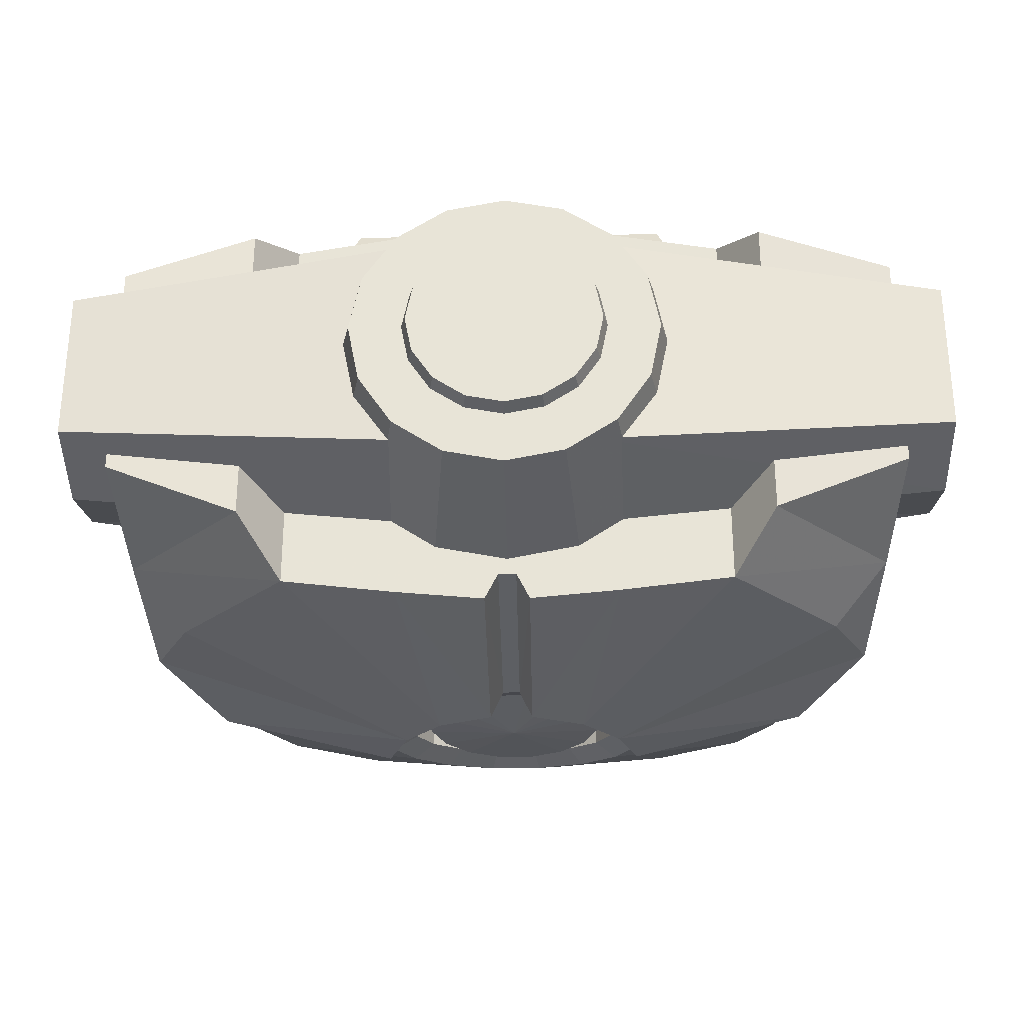
<metadata>
{"format":"obj","ext":"obj","renderer":"f3d","projection":"perspective","resolution":1024,"background":"white","views":[{"elev":-29.5,"azim":-178.8,"up":"+Z"}]}
</metadata>
<code>
o robottorso_Sphere.016
v 0.03472 0.4282 0.02088
v 0.06495 0.4282 0.000686
v 0.08515 0.4282 -0.02955
v 0.09224 0.4282 -0.06521
v 0.08515 0.4282 -0.1009
v 0.06495 0.4282 -0.1311
v 0.03472 0.4282 -0.1513
v -0.000956 0.4282 -0.1584
v -0.0366 0.4282 -0.1513
v -0.06683 0.4282 -0.1311
v -0.08703 0.4282 -0.1009
v -0.09413 0.4282 -0.06521
v -0.08703 0.4282 -0.02955
v -0.06683 0.4282 0.000686
v -0.0366 0.4282 0.02088
v -0.000956 0.4282 0.02798
v 0.05554 0.4138 0.07114
v 0.1034 0.4138 0.03915
v 0.1354 0.4138 -0.008728
v 0.1466 0.4138 -0.06521
v 0.1354 0.4138 -0.1217
v 0.1034 0.4138 -0.1696
v 0.05554 0.4138 -0.2016
v -0.000956 0.4138 -0.2128
v -0.05742 0.4138 -0.2016
v -0.1053 0.4138 -0.1696
v -0.1373 0.4138 -0.1217
v -0.1485 0.4138 -0.06521
v -0.1373 0.4138 -0.008728
v -0.1053 0.4138 0.03915
v -0.05742 0.4138 0.07114
v -0.000956 0.4138 0.08238
v -0.1592 -0.1169 0.1781
v -0.1592 0.228 0.1781
v -0.1801 0.2562 0.1181
v -0.2041 -0.1893 0.04958
v 0.1302 0.2009 0.1781
v -0.1321 0.2009 0.1781
v -0.1321 0.2009 0.1534
v 0.1302 0.2009 0.1534
v 0.1572 -0.1169 0.1781
v 0.2022 -0.1893 0.04958
v 0.1572 0.228 0.1781
v 0.1782 0.2562 0.1181
v 0.1302 -0.08984 0.1781
v -0.1321 -0.08984 0.1781
v 0.1302 -0.08984 0.1534
v -0.1321 -0.08984 0.1534
v -0.01873 0.01839 0.1488
v 0.119 0.01839 0.1488
v 0.1043 0.01839 0.1803
v -0.004104 0.01839 0.1803
v 0.119 0.184 0.1488
v -0.01873 0.184 0.1488
v -0.004104 0.184 0.1803
v 0.1043 0.184 0.1803
v 0.119 0.09124 0.1488
v 0.1043 0.09124 0.1803
v 0.1043 0.1111 0.1803
v -0.004104 0.1111 0.1803
v 0.1043 -0.07435 0.1803
v 0.1043 -0.001489 0.1803
v -0.004104 -0.001489 0.1803
v -0.004104 -0.07435 0.1803
v -0.004104 0.09124 0.1803
v -0.01873 0.1111 0.1488
v -0.01873 -0.001489 0.1488
v -0.01873 -0.07435 0.1488
v -0.01873 0.09124 0.1488
v 0.119 0.1111 0.1488
v 0.119 -0.07435 0.1488
v 0.119 -0.001489 0.1488
v -0.1049 0.1835 0.169
v -0.08506 0.1835 0.1792
v -0.06219 0.1835 0.1792
v -0.04238 0.1835 0.169
v -0.03368 0.1835 0.1511
v -0.1136 0.1835 0.1511
v -0.1136 -0.07385 0.1511
v -0.1049 -0.07385 0.169
v -0.04238 -0.07385 0.169
v -0.06219 -0.07385 0.1792
v -0.08506 -0.07385 0.1792
v -0.03368 -0.07385 0.1511
v -0.08989 -0.09641 0.09853
v -0.000956 -0.03698 0.1146
v -0.1059 -0.01611 0.1146
v -0.1304 -0.01123 -0.3231
v -0.2997 0.02245 -0.2938
v -0.3591 0.1114 -0.2668
v -0.1107 0.03636 -0.3231
v -0.1059 -0.01611 -0.2877
v -0.1304 -0.01123 -0.3231
v -0.1107 0.03636 -0.3231
v -0.0899 0.02245 -0.2877
v -0.07659 0.03866 0.1255
v -0.298 -0.001325 0.08603
v -0.3591 0.1114 0.08074
v -0.3233 0.1784 0.09414
v -0.3591 0.1114 -0.2668
v -0.3702 0.2282 -0.2223
v -0.3233 0.1784 -0.2668
v -0.3233 0.1784 -0.2668
v -0.0743 0.07278 -0.3231
v -0.06038 0.05196 -0.2877
v -0.2163 0.2854 0.1155
v -0.2542 0.3421 -0.2223
v -0.2163 0.2854 -0.2668
v -0.2163 0.2854 -0.2668
v -0.0743 0.07278 -0.3231
v -0.1082 0.2854 0.1347
v -0.1082 0.2854 -0.2794
v -0.02249 0.2854 -0.2873
v -0.02197 0.09296 -0.3231
v -0.02197 0.09296 -0.3231
v -0.02183 0.06793 -0.2877
v -0.000956 0.06998 0.1318
v -0.000956 0.2854 0.1367
v -0.02183 0.06793 -0.2877
v -0.02197 0.09296 -0.3231
v -0.00936 0.0942 -0.2965
v -0.06038 -0.1259 0.09263
v -0.1702 -0.2903 0.02738
v -0.2542 -0.2062 0.04419
v -0.2871 -0.1079 0.06411
v -0.02197 0.09296 -0.3231
v -0.02249 0.2854 -0.2873
v -0.009572 0.2854 -0.2611
v -0.00936 0.0942 -0.2965
v -0.1304 -0.01123 -0.3231
v -0.1059 -0.01611 -0.2877
v -0.133 -0.03698 -0.2965
v 0.08798 0.02245 -0.2561
v 0.08798 0.02245 -0.2877
v 0.104 -0.01611 -0.2877
v 0.104 -0.01611 -0.2561
v -0.2997 0.02245 -0.2938
v -0.1304 -0.01123 -0.3231
v -0.133 -0.03698 -0.2965
v -0.2978 -0.003701 -0.2681
v -0.02183 -0.1419 -0.2606
v -0.06038 -0.1259 -0.2638
v -0.06038 -0.1259 -0.2561
v -0.02183 -0.1419 -0.2561
v -0.0899 0.02245 -0.2877
v -0.06038 0.05196 -0.2877
v -0.06038 0.05196 -0.2561
v -0.0899 0.02245 -0.2561
v -0.2163 0.2854 -0.2668
v -0.2542 0.3421 -0.2223
v -0.2542 0.3421 0.09401
v -0.2163 0.2854 0.1155
v -0.2542 0.3421 -0.2223
v -0.3812 0.3433 -0.1729
v -0.3812 0.3433 0.04806
v -0.2542 0.3421 0.09401
v -0.02249 0.2854 -0.2873
v -0.1082 0.2854 -0.2794
v -0.1082 0.2854 0.1347
v -0.2163 0.2854 -0.2668
v -0.2163 0.2854 0.1155
v -0.05134 -0.2903 0.03719
v -0.3591 0.1114 0.08074
v -0.3702 0.2282 0.07123
v -0.3702 0.2282 -0.2223
v -0.3591 0.1114 -0.2668
v -0.3812 0.3433 -0.1729
v -0.3812 0.3433 0.04806
v -0.3702 0.2282 0.07123
v -0.3812 0.3433 0.04806
v -0.2542 0.3421 0.09401
v -0.298 -0.001325 0.08603
v -0.3591 0.1114 0.08074
v -0.3591 0.1114 -0.2668
v -0.2978 -0.003701 -0.2681
v -0.3812 0.3433 -0.1729
v -0.133 -0.03698 -0.2965
v -0.287 -0.1086 -0.244
v -0.2978 -0.003701 -0.2681
v -0.02671 -0.1665 -0.2697
v -0.05134 -0.2903 -0.2161
v -0.1702 -0.2903 -0.2063
v -0.0743 -0.1467 -0.2737
v -0.02183 -0.1419 -0.2606
v -0.02671 -0.1665 -0.2697
v -0.0743 -0.1467 -0.2737
v -0.06038 -0.1259 -0.2638
v -0.1107 -0.1103 -0.281
v -0.0899 -0.09641 -0.2697
v -0.0899 -0.09641 -0.2697
v -0.1059 -0.05785 -0.2775
v -0.1059 -0.05785 -0.2561
v -0.0899 -0.09641 -0.2561
v -0.2542 -0.2062 -0.2231
v -0.1107 -0.1103 -0.281
v -0.1304 -0.06273 -0.2905
v -0.1059 -0.05785 -0.2775
v -0.1304 -0.06273 -0.2905
v -0.1059 -0.01611 -0.2877
v -0.1059 -0.01611 -0.2561
v -0.3591 0.1114 -0.2668
v -0.2978 -0.003701 -0.2681
v -0.287 -0.1086 -0.244
v -0.2871 -0.1079 0.06411
v -0.298 -0.001325 0.08603
v -0.2542 -0.2062 0.04419
v -0.2542 -0.2062 -0.2231
v -0.1702 -0.2903 0.02738
v -0.1702 -0.2903 -0.2063
v -0.1702 -0.2903 0.02738
v -0.1702 -0.2903 -0.2063
v -0.05134 -0.2903 -0.2161
v -0.05134 -0.2903 0.03719
v -0.009572 0.2854 -0.2611
v -0.000956 0.2854 0.1367
v -0.04826 0.2816 -0.2103
v -0.08614 0.3908 -0.1762
v -0.08614 0.3908 0.04742
v -0.04826 0.2816 0.06279
v -0.4242 0.3666 -0.1475
v -0.4242 0.3666 0.002978
v -0.08614 0.3908 0.04742
v -0.08614 0.3908 -0.1762
v -0.4242 0.3666 0.002978
v -0.4242 0.2816 0.02738
v -0.04826 0.2816 0.06279
v -0.08614 0.3908 0.04742
v -0.4242 0.2816 -0.1724
v -0.4242 0.3666 -0.1475
v -0.08614 0.3908 -0.1762
v -0.04826 0.2816 -0.2103
v -0.04826 0.1486 -0.1854
v -0.4242 0.1921 -0.1475
v -0.4242 0.1921 0.002978
v -0.04826 0.1486 0.03839
v -0.04826 0.1486 -0.1854
v -0.04826 0.1486 0.03839
v -0.4242 0.1921 0.002978
v -0.4242 0.1921 -0.1475
v -0.4242 0.2816 -0.1724
v -0.4242 0.1921 -0.1475
v -0.4242 0.2816 0.02738
v -0.4242 0.3666 0.002978
v -0.4242 0.3666 -0.1475
v -0.4242 0.1921 0.002978
v 0.08798 -0.09641 0.09853
v 0.104 -0.01611 0.1146
v 0.1285 -0.01123 -0.3231
v 0.1088 0.03636 -0.3231
v 0.3572 0.1114 -0.2668
v 0.2978 0.02245 -0.2938
v 0.104 -0.01611 -0.2877
v 0.08798 0.02245 -0.2877
v 0.1088 0.03636 -0.3231
v 0.1285 -0.01123 -0.3231
v 0.07468 0.03866 0.1255
v 0.296 -0.001325 0.08603
v 0.3572 0.1114 0.08074
v 0.3214 0.1784 0.09414
v 0.3572 0.1114 -0.2668
v 0.3214 0.1784 -0.2668
v 0.3683 0.2282 -0.2223
v 0.3214 0.1784 -0.2668
v 0.05847 0.05196 -0.2877
v 0.07238 0.07278 -0.3231
v 0.2144 0.2854 0.1155
v 0.2144 0.2854 -0.2668
v 0.2523 0.3421 -0.2223
v 0.07238 0.07278 -0.3231
v 0.2144 0.2854 -0.2668
v 0.1063 0.2854 0.1347
v 0.1063 0.2854 -0.2794
v 0.02005 0.09296 -0.3231
v 0.02058 0.2854 -0.2873
v 0.01991 0.06793 -0.2877
v 0.02005 0.09296 -0.3231
v 0.05847 -0.1259 0.09263
v 0.01991 0.06793 -0.2877
v 0.007447 0.0942 -0.2965
v 0.02005 0.09296 -0.3231
v 0.1683 -0.2903 0.02738
v 0.2523 -0.2062 0.04419
v 0.2851 -0.1079 0.06411
v 0.02005 0.09296 -0.3231
v 0.007447 0.0942 -0.2965
v 0.007659 0.2854 -0.2611
v 0.02058 0.2854 -0.2873
v 0.1285 -0.01123 -0.3231
v 0.1311 -0.03698 -0.2965
v 0.104 -0.01611 -0.2877
v -0.02183 0.06793 -0.2877
v -0.02183 0.06793 -0.2561
v 0.2978 0.02245 -0.2938
v 0.2959 -0.003701 -0.2681
v 0.1311 -0.03698 -0.2965
v 0.1285 -0.01123 -0.3231
v 0.01991 -0.1419 -0.2606
v 0.01991 -0.1419 -0.2561
v 0.05847 -0.1259 -0.2561
v 0.05847 -0.1259 -0.2638
v 0.05847 0.05196 -0.2561
v 0.05847 0.05196 -0.2877
v 0.2144 0.2854 -0.2668
v 0.2144 0.2854 0.1155
v 0.2523 0.3421 0.09401
v 0.2523 0.3421 -0.2223
v 0.2523 0.3421 -0.2223
v 0.2523 0.3421 0.09401
v 0.3793 0.3433 0.04806
v 0.3793 0.3433 -0.1729
v 0.02058 0.2854 -0.2873
v 0.1063 0.2854 0.1347
v 0.1063 0.2854 -0.2794
v 0.2144 0.2854 -0.2668
v 0.2144 0.2854 0.1155
v 0.04942 -0.2903 0.03719
v 0.3572 0.1114 0.08074
v 0.3572 0.1114 -0.2668
v 0.3683 0.2282 -0.2223
v 0.3683 0.2282 0.07123
v 0.3793 0.3433 -0.1729
v 0.3793 0.3433 0.04806
v 0.3683 0.2282 0.07123
v 0.3793 0.3433 0.04806
v 0.2523 0.3421 0.09401
v 0.296 -0.001325 0.08603
v 0.2959 -0.003701 -0.2681
v 0.3572 0.1114 -0.2668
v 0.3572 0.1114 0.08074
v 0.3793 0.3433 -0.1729
v 0.1311 -0.03698 -0.2965
v 0.2959 -0.003701 -0.2681
v 0.2851 -0.1086 -0.244
v 0.007447 0.0942 -0.2965
v -0.00936 0.0942 -0.2965
v -0.009572 0.2854 -0.2611
v 0.007659 0.2854 -0.2611
v 0.01991 0.06793 -0.2877
v -0.02183 0.06793 -0.2877
v -0.00936 0.0942 -0.2965
v 0.007447 0.0942 -0.2965
v 0.0248 -0.1665 -0.2697
v 0.04942 -0.2903 -0.2161
v 0.01991 -0.1419 -0.2606
v 0.0248 -0.1665 -0.2697
v 0.07238 -0.1467 -0.2737
v 0.1683 -0.2903 -0.2063
v 0.05847 -0.1259 -0.2638
v 0.07238 -0.1467 -0.2737
v 0.08798 -0.09641 -0.2697
v 0.1088 -0.1103 -0.281
v 0.08798 -0.09641 -0.2697
v 0.08798 -0.09641 -0.2561
v 0.104 -0.05785 -0.2561
v 0.104 -0.05785 -0.2775
v 0.1088 -0.1103 -0.281
v 0.2523 -0.2062 -0.2231
v 0.104 -0.05785 -0.2775
v 0.1285 -0.06273 -0.2905
v 0.1285 -0.06273 -0.2905
v 0.01991 0.06793 -0.2877
v 0.01991 0.06793 -0.2561
v 0.3572 0.1114 -0.2668
v 0.2959 -0.003701 -0.2681
v 0.296 -0.001325 0.08603
v 0.2851 -0.1079 0.06411
v 0.2851 -0.1086 -0.244
v 0.2523 -0.2062 0.04419
v 0.2523 -0.2062 -0.2231
v 0.1683 -0.2903 0.02738
v 0.1683 -0.2903 -0.2063
v 0.1683 -0.2903 0.02738
v 0.04942 -0.2903 0.03719
v 0.04942 -0.2903 -0.2161
v 0.1683 -0.2903 -0.2063
v 0.007659 0.2854 -0.2611
v 0.04635 0.2816 -0.2103
v 0.04635 0.2816 0.06279
v 0.08423 0.3908 0.04742
v 0.08423 0.3908 -0.1762
v 0.4223 0.3666 -0.1475
v 0.08423 0.3908 -0.1762
v 0.08423 0.3908 0.04742
v 0.4223 0.3666 0.002978
v 0.4223 0.3666 0.002978
v 0.08423 0.3908 0.04742
v 0.04635 0.2816 0.06279
v 0.4223 0.2816 0.02738
v 0.4223 0.2816 -0.1724
v 0.04635 0.2816 -0.2103
v 0.08423 0.3908 -0.1762
v 0.4223 0.3666 -0.1475
v 0.4223 0.1921 -0.1475
v 0.04635 0.1486 -0.1854
v 0.04635 0.1486 0.03839
v 0.4223 0.1921 0.002978
v 0.04635 0.1486 -0.1854
v 0.4223 0.1921 -0.1475
v 0.4223 0.1921 0.002978
v 0.04635 0.1486 0.03839
v 0.4223 0.2816 -0.1724
v 0.4223 0.2816 0.02738
v 0.4223 0.1921 -0.1475
v 0.4223 0.3666 -0.1475
v 0.4223 0.3666 0.002978
v 0.4223 0.1921 0.002978
v -0.000956 0.3655 0.04616
v 0.04168 0.3655 0.03768
v 0.03472 0.4282 0.02088
v -0.000956 0.4282 0.02798
v 0.07781 0.3655 0.01354
v 0.06495 0.4282 0.000686
v 0.102 0.3655 -0.02259
v 0.08515 0.4282 -0.02955
v 0.1104 0.3655 -0.06521
v 0.09224 0.4282 -0.06521
v 0.102 0.3655 -0.1078
v 0.08515 0.4282 -0.1009
v 0.07781 0.3655 -0.144
v 0.06495 0.4282 -0.1311
v 0.04168 0.3655 -0.1681
v 0.03472 0.4282 -0.1513
v -0.000956 0.3655 -0.1766
v -0.000956 0.4282 -0.1584
v -0.04356 0.3655 -0.1681
v -0.0366 0.4282 -0.1513
v -0.07969 0.3655 -0.144
v -0.06683 0.4282 -0.1311
v -0.1038 0.3655 -0.1078
v -0.08703 0.4282 -0.1009
v -0.1123 0.3655 -0.06521
v -0.09413 0.4282 -0.06521
v -0.1038 0.3655 -0.02259
v -0.08703 0.4282 -0.02955
v -0.07969 0.3655 0.01354
v -0.06683 0.4282 0.000686
v -0.04356 0.3655 0.03768
v -0.0366 0.4282 0.02088
v -0.000956 0.2706 0.1184
v 0.06934 0.2706 0.1045
v 0.05554 0.4138 0.07114
v -0.000956 0.4138 0.08238
v 0.1289 0.2706 0.06465
v 0.1034 0.4138 0.03915
v 0.1687 0.2706 0.005073
v 0.1354 0.4138 -0.008728
v 0.1827 0.2706 -0.06521
v 0.1466 0.4138 -0.06521
v 0.1687 0.2706 -0.1355
v 0.1354 0.4138 -0.1217
v 0.1289 0.2706 -0.1951
v 0.1034 0.4138 -0.1696
v 0.06934 0.2706 -0.2349
v 0.05554 0.4138 -0.2016
v -0.000956 0.2706 -0.2489
v -0.000956 0.4138 -0.2128
v -0.07122 0.2706 -0.2349
v -0.05742 0.4138 -0.2016
v -0.1308 0.2706 -0.1951
v -0.1053 0.4138 -0.1696
v -0.1706 0.2706 -0.1355
v -0.1373 0.4138 -0.1217
v -0.1846 0.2706 -0.06521
v -0.1485 0.4138 -0.06521
v -0.1706 0.2706 0.005073
v -0.1373 0.4138 -0.008728
v -0.1308 0.2706 0.06465
v -0.1053 0.4138 0.03915
v -0.07122 0.2706 0.1045
v -0.05742 0.4138 0.07114
v -0.000956 -0.03698 -0.2838
v -0.08991 -0.05467 -0.2733
v -0.08991 -0.01929 -0.2733
v -0.07637 0.01341 -0.2733
v -0.05134 0.03843 -0.2733
v -0.01865 0.05197 -0.2733
v -0.01865 -0.1259 -0.2733
v -0.05134 -0.1124 -0.2733
v -0.07636 -0.08736 -0.2733
v 0.01673 0.05197 -0.2733
v 0.08799 -0.01929 -0.2733
v 0.08799 -0.05467 -0.2733
v 0.04943 0.03843 -0.2733
v 0.07445 0.01341 -0.2733
v 0.04943 -0.1124 -0.2733
v 0.01673 -0.1259 -0.2733
v 0.07445 -0.08736 -0.2733
v -0.05134 -0.1124 -0.2733
v -0.01865 -0.1259 -0.2733
v -0.02023 -0.1339 -0.2485
v -0.05583 -0.1191 -0.2485
v -0.01865 0.05197 -0.2733
v -0.05134 0.03843 -0.2733
v -0.05583 0.04515 -0.2485
v -0.02023 0.0599 -0.2485
v 0.08799 -0.05467 -0.2733
v 0.08799 -0.01929 -0.2733
v 0.09592 -0.01771 -0.2485
v 0.09592 -0.05625 -0.2485
v -0.07637 0.01341 -0.2733
v -0.08309 0.0179 -0.2485
v 0.07445 0.01341 -0.2733
v 0.04943 0.03843 -0.2733
v 0.05392 0.04515 -0.2485
v 0.08117 0.0179 -0.2485
v 0.04943 -0.1124 -0.2733
v 0.07445 -0.08736 -0.2733
v 0.08117 -0.09186 -0.2485
v 0.05392 -0.1191 -0.2485
v 0.01673 0.05197 -0.2733
v 0.01831 0.0599 -0.2485
v 0.01673 -0.1259 -0.2733
v 0.01831 -0.1339 -0.2485
v -0.08991 -0.01929 -0.2733
v -0.08991 -0.05467 -0.2733
v -0.09784 -0.05625 -0.2485
v -0.09784 -0.01771 -0.2485
v -0.07636 -0.08736 -0.2733
v -0.08309 -0.09186 -0.2485
v -0.000956 -0.03698 -0.2394
v -0.1059 -0.05785 -0.2561
v -0.1059 -0.01611 -0.2561
v -0.0899 0.02245 -0.2561
v -0.06038 0.05196 -0.2561
v -0.02183 0.06793 -0.2561
v -0.02183 -0.1419 -0.2561
v -0.06038 -0.1259 -0.2561
v -0.0899 -0.09641 -0.2561
v 0.01991 0.06793 -0.2561
v 0.104 -0.01611 -0.2561
v 0.104 -0.05785 -0.2561
v 0.05847 0.05196 -0.2561
v 0.08798 0.02245 -0.2561
v 0.05847 -0.1259 -0.2561
v 0.01991 -0.1419 -0.2561
v 0.08798 -0.09641 -0.2561
f 520 521 522
f 520 523 524
f 520 524 525
f 520 526 527
f 520 527 528
f 520 528 521
f 520 522 523
f 520 525 529
f 520 530 531
f 520 532 533
f 520 529 532
f 520 534 535
f 520 536 534
f 520 531 536
f 520 535 526
f 520 533 530
f 10 12 16
f 26 28 32
f 33 35 36
f 38 40 37
f 33 42 41
f 43 35 34
f 44 41 42
f 45 43 37
f 46 41 45
f 37 34 38
f 46 34 33
f 40 48 47
f 37 47 45
f 38 48 39
f 45 48 46
f 50 52 49
f 54 56 53
f 57 51 50
f 56 60 59
f 62 64 61
f 58 52 51
f 54 60 55
f 68 63 67
f 69 58 57
f 70 60 66
f 72 61 71
f 49 65 69
f 53 59 70
f 67 62 72
f 71 64 68
f 74 77 78
f 78 80 73
f 82 79 84
f 80 74 73
f 83 75 74
f 82 76 75
f 84 76 81
f 16 1 2
f 2 3 16
f 4 5 6
f 6 7 8
f 8 9 10
f 10 11 12
f 12 13 16
f 14 15 16
f 16 3 4
f 4 6 16
f 8 10 16
f 13 14 16
f 16 6 8
f 32 17 18
f 18 19 32
f 20 21 22
f 22 23 24
f 24 25 26
f 26 27 28
f 28 29 32
f 30 31 32
f 32 19 20
f 20 22 32
f 24 26 32
f 29 30 32
f 32 22 24
f 33 34 35
f 38 39 40
f 33 36 42
f 43 44 35
f 44 43 41
f 45 41 43
f 46 33 41
f 37 43 34
f 46 38 34
f 40 39 48
f 37 40 47
f 38 46 48
f 45 47 48
f 50 51 52
f 54 55 56
f 57 58 51
f 56 55 60
f 62 63 64
f 58 65 52
f 54 66 60
f 68 64 63
f 69 65 58
f 70 59 60
f 72 62 61
f 49 52 65
f 53 56 59
f 67 63 62
f 71 61 64
f 78 73 74
f 74 75 77
f 76 77 75
f 78 79 80
f 84 81 82
f 82 83 79
f 80 79 83
f 80 83 74
f 83 82 75
f 82 81 76
f 84 77 76
f 85 86 87
f 89 91 88
f 93 95 92
f 87 86 96
f 97 96 98
f 98 96 99
f 100 101 102
f 91 90 103
f 95 104 105
f 99 96 106
f 101 108 102
f 103 110 91
f 106 96 111
f 110 109 112
f 112 114 110
f 104 116 105
f 96 86 117
f 111 117 118
f 119 120 121
f 122 86 85
f 122 124 123
f 124 85 125
f 127 129 126
f 130 131 132
f 133 135 136
f 138 140 137
f 141 143 144
f 146 148 145
f 150 152 149
f 154 156 153
f 157 158 159
f 160 161 159
f 160 159 158
f 123 162 122
f 163 165 166
f 125 87 97
f 167 164 168
f 169 98 99
f 170 169 171
f 173 175 172
f 101 176 107
f 169 106 171
f 177 178 179
f 181 183 180
f 185 187 184
f 186 189 187
f 190 192 193
f 183 194 195
f 188 197 189
f 195 178 198
f 142 193 143
f 191 200 192
f 198 178 177
f 197 132 131
f 137 140 201
f 203 205 202
f 204 207 206
f 206 209 208
f 210 212 213
f 157 159 214
f 159 215 214
f 217 219 216
f 221 223 220
f 225 227 224
f 228 230 231
f 231 233 228
f 226 234 235
f 237 239 236
f 240 241 242
f 242 243 244
f 244 240 242
f 241 245 242
f 246 247 86
f 249 251 248
f 253 255 252
f 247 256 86
f 257 256 247
f 258 259 256
f 260 261 262
f 249 263 250
f 253 265 254
f 259 266 256
f 267 262 261
f 249 270 263
f 266 271 256
f 269 272 270
f 273 272 269
f 275 265 264
f 256 117 86
f 271 117 256
f 122 277 86
f 278 279 280
f 277 246 86
f 282 277 281
f 282 283 246
f 285 287 284
f 288 289 290
f 291 147 146
f 294 296 293
f 297 299 300
f 134 301 302
f 145 200 199
f 304 306 303
f 308 310 307
f 311 312 313
f 314 312 315
f 314 313 312
f 281 277 316
f 277 162 316
f 317 319 320
f 247 283 257
f 321 320 319
f 323 259 258
f 324 325 323
f 327 329 326
f 262 268 330
f 323 266 259
f 331 332 333
f 335 337 334
f 338 340 341
f 180 343 181
f 344 185 184
f 346 343 342
f 348 345 344
f 350 349 348
f 144 297 141
f 352 354 355
f 346 357 347
f 358 351 350
f 356 333 357
f 300 353 352
f 362 291 361
f 355 136 135
f 360 331 333
f 358 289 359
f 293 363 294
f 365 367 364
f 369 366 368
f 371 368 370
f 372 374 375
f 213 374 373
f 311 376 312
f 376 215 312
f 378 380 377
f 382 384 381
f 386 388 385
f 389 391 392
f 393 390 389
f 387 396 388
f 398 400 397
f 401 402 403
f 402 404 405
f 404 402 401
f 403 402 406
f 407 409 410
f 408 412 409
f 411 414 412
f 415 414 413
f 415 418 416
f 419 418 417
f 421 420 419
f 423 422 421
f 425 424 423
f 425 428 426
f 427 430 428
f 431 430 429
f 431 434 432
f 435 434 433
f 437 436 435
f 437 410 438
f 439 441 442
f 440 444 441
f 443 446 444
f 447 446 445
f 449 448 447
f 451 450 449
f 453 452 451
f 455 454 453
f 457 456 455
f 457 460 458
f 459 462 460
f 461 464 462
f 463 466 464
f 467 466 465
f 469 468 467
f 469 442 470
f 301 361 302
f 471 472 473
f 471 474 475
f 471 475 476
f 471 477 478
f 471 478 479
f 471 479 472
f 471 473 474
f 471 476 480
f 471 481 482
f 471 483 484
f 471 480 483
f 471 485 486
f 471 487 485
f 471 482 487
f 471 486 477
f 471 484 481
f 488 490 491
f 493 495 492
f 496 498 499
f 493 501 494
f 502 504 505
f 507 509 506
f 492 511 510
f 512 490 489
f 496 508 507
f 515 517 514
f 515 519 516
f 506 513 512
f 497 505 498
f 503 511 504
f 518 491 519
f 500 517 501
f 89 90 91
f 93 94 95
f 97 87 96
f 95 94 104
f 101 107 108
f 103 109 110
f 112 113 114
f 104 115 116
f 111 96 117
f 122 85 124
f 127 128 129
f 133 134 135
f 138 139 140
f 141 142 143
f 146 147 148
f 150 151 152
f 154 155 156
f 163 164 165
f 125 85 87
f 167 165 164
f 173 174 175
f 169 99 106
f 181 182 183
f 185 186 187
f 186 188 189
f 190 191 192
f 183 182 194
f 188 196 197
f 195 194 178
f 142 190 193
f 191 199 200
f 197 196 132
f 203 204 205
f 204 203 207
f 206 207 209
f 210 211 212
f 217 218 219
f 221 222 223
f 225 226 227
f 228 229 230
f 231 232 233
f 226 225 234
f 237 238 239
f 249 250 251
f 253 254 255
f 257 258 256
f 253 264 265
f 267 268 262
f 249 269 270
f 273 274 272
f 275 276 265
f 271 118 117
f 282 246 277
f 285 286 287
f 291 292 147
f 294 295 296
f 297 298 299
f 134 133 301
f 145 148 200
f 304 305 306
f 308 309 310
f 277 122 162
f 317 318 319
f 247 246 283
f 321 322 320
f 327 328 329
f 323 325 266
f 335 336 337
f 338 339 340
f 180 342 343
f 344 345 185
f 346 347 343
f 348 349 345
f 350 351 349
f 144 298 297
f 352 353 354
f 346 356 357
f 358 359 351
f 356 360 333
f 300 299 353
f 362 292 291
f 355 354 136
f 358 290 289
f 365 366 367
f 369 367 366
f 371 369 368
f 372 373 374
f 213 212 374
f 376 214 215
f 378 379 380
f 382 383 384
f 386 387 388
f 389 390 391
f 393 394 390
f 387 395 396
f 398 399 400
f 407 408 409
f 408 411 412
f 411 413 414
f 415 416 414
f 415 417 418
f 419 420 418
f 421 422 420
f 423 424 422
f 425 426 424
f 425 427 428
f 427 429 430
f 431 432 430
f 431 433 434
f 435 436 434
f 437 438 436
f 437 407 410
f 439 440 441
f 440 443 444
f 443 445 446
f 447 448 446
f 449 450 448
f 451 452 450
f 453 454 452
f 455 456 454
f 457 458 456
f 457 459 460
f 459 461 462
f 461 463 464
f 463 465 466
f 467 468 466
f 469 470 468
f 469 439 442
f 301 362 361
f 488 489 490
f 493 494 495
f 496 497 498
f 493 500 501
f 502 503 504
f 507 508 509
f 492 495 511
f 512 513 490
f 496 499 508
f 515 516 517
f 515 518 519
f 506 509 513
f 497 502 505
f 503 510 511
f 518 488 491
f 500 514 517

</code>
